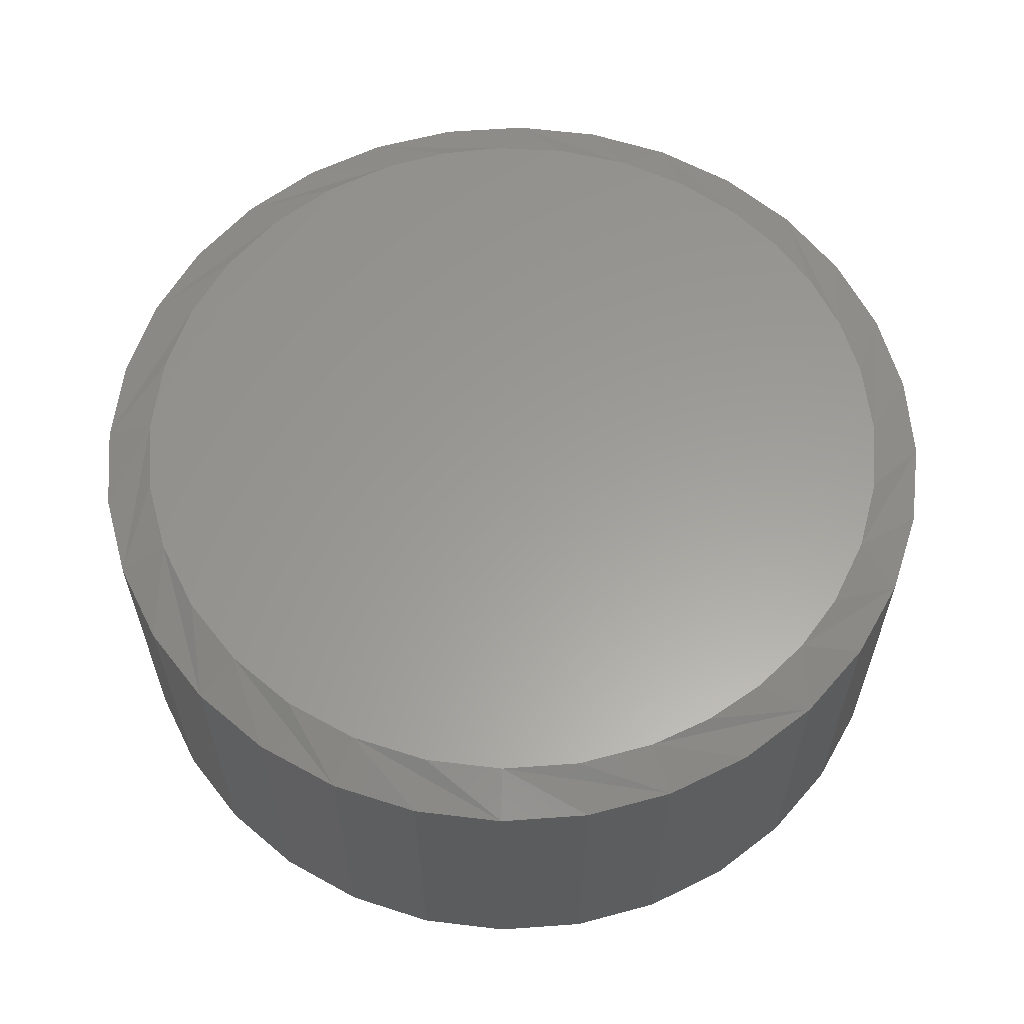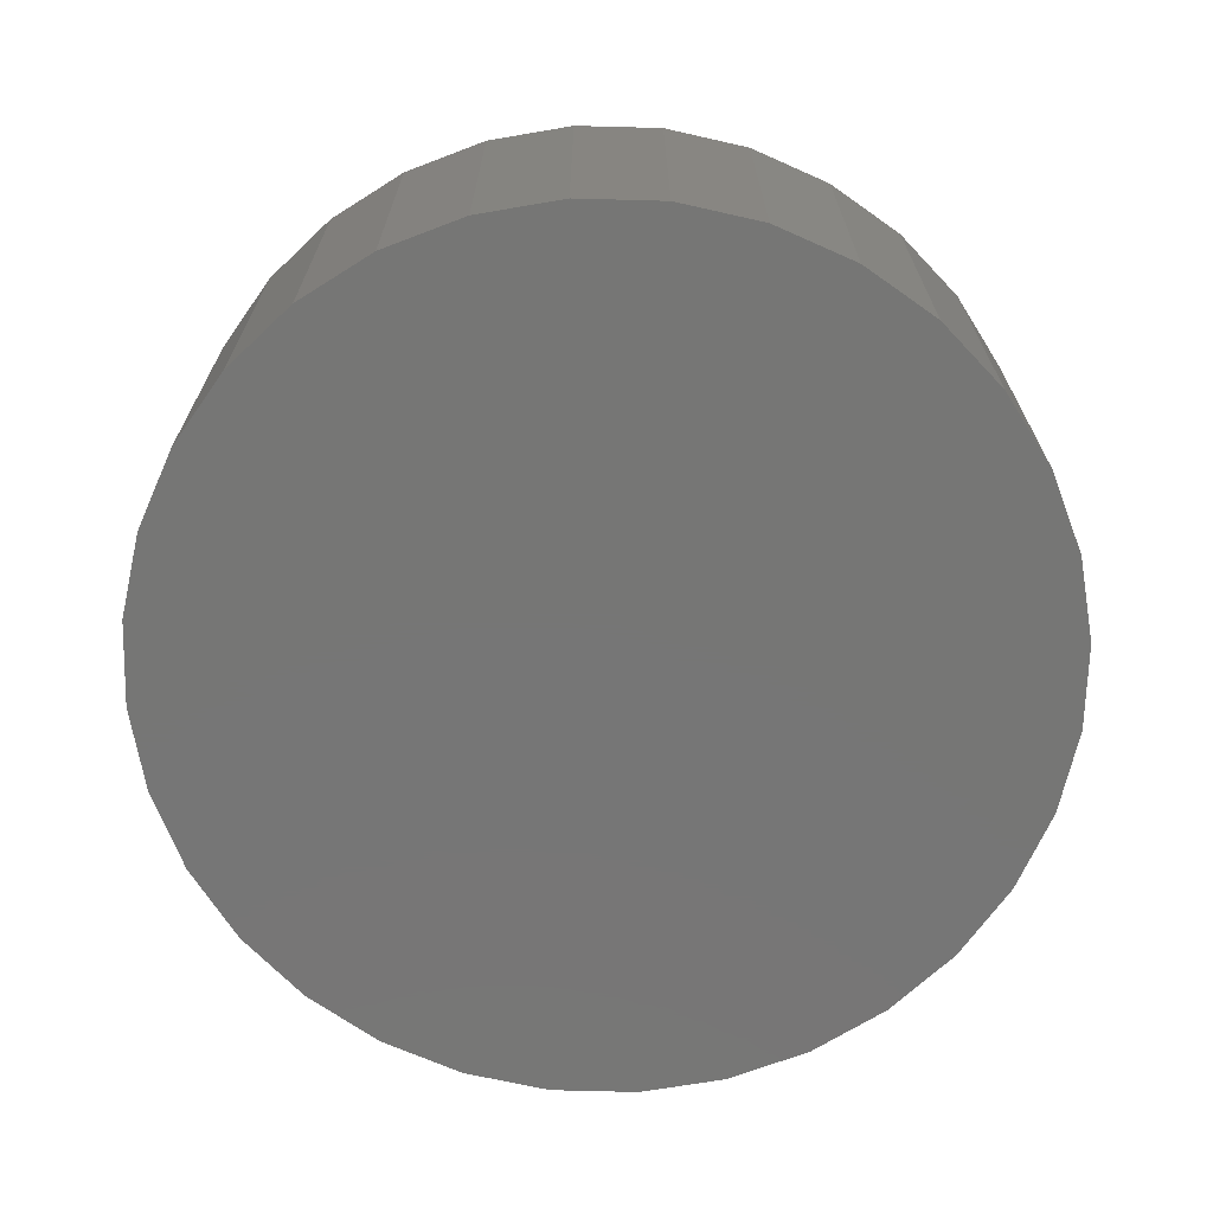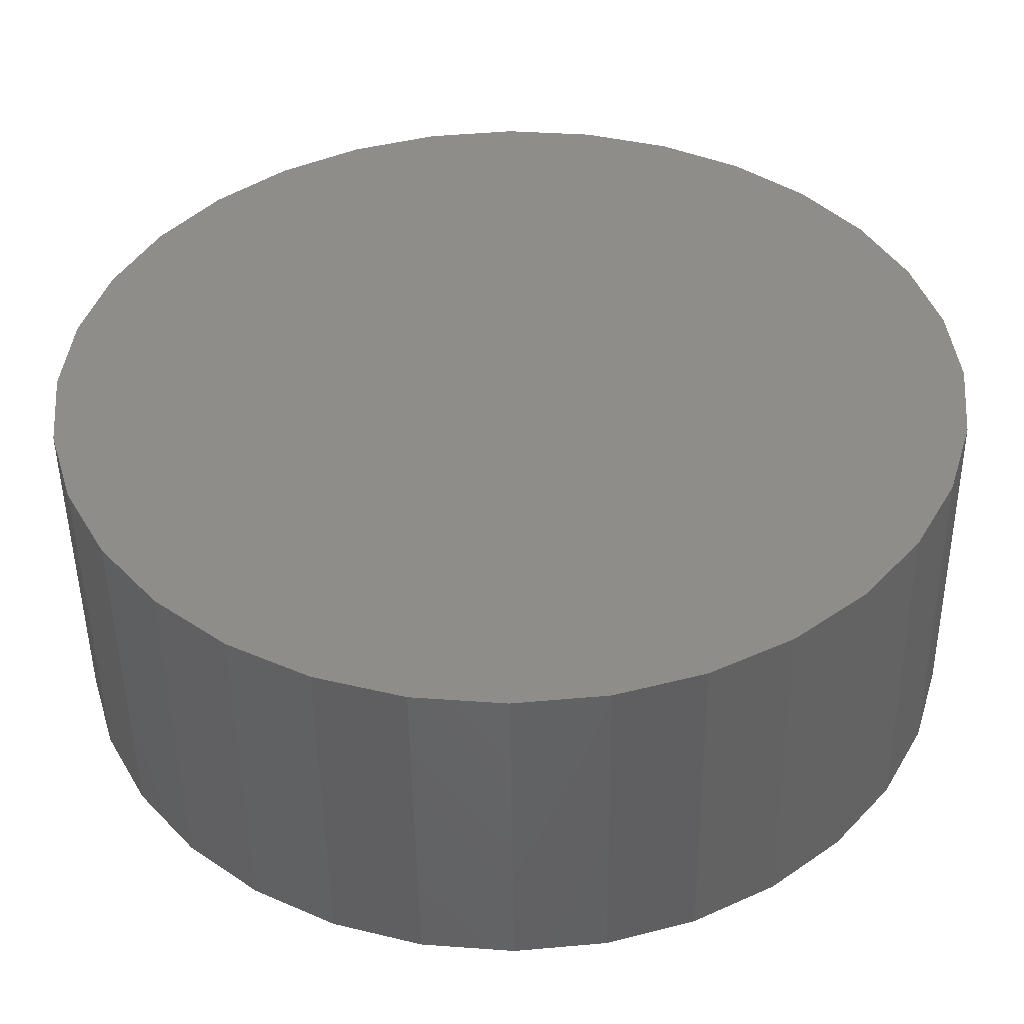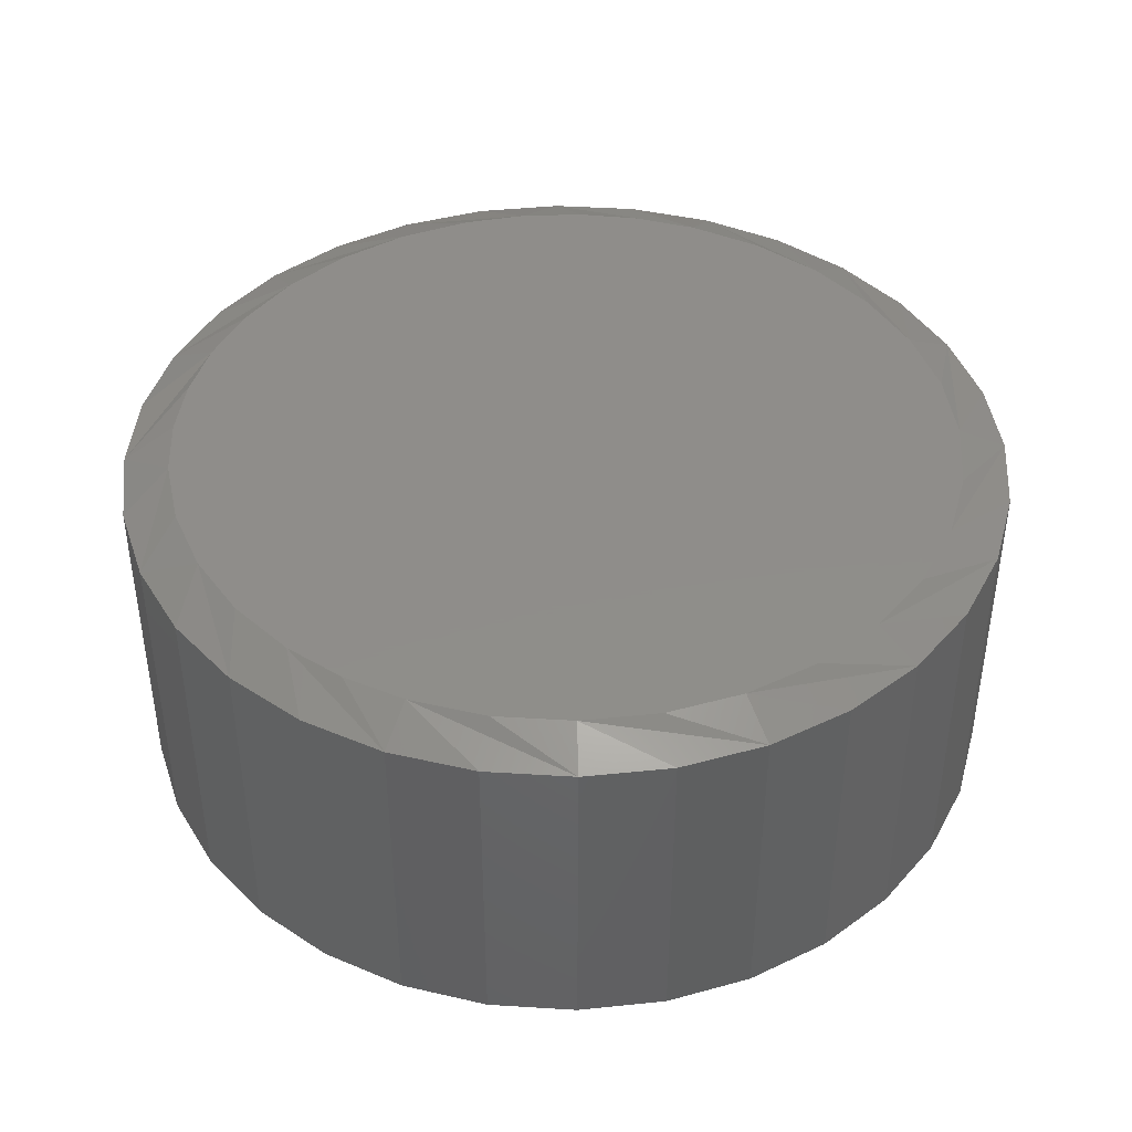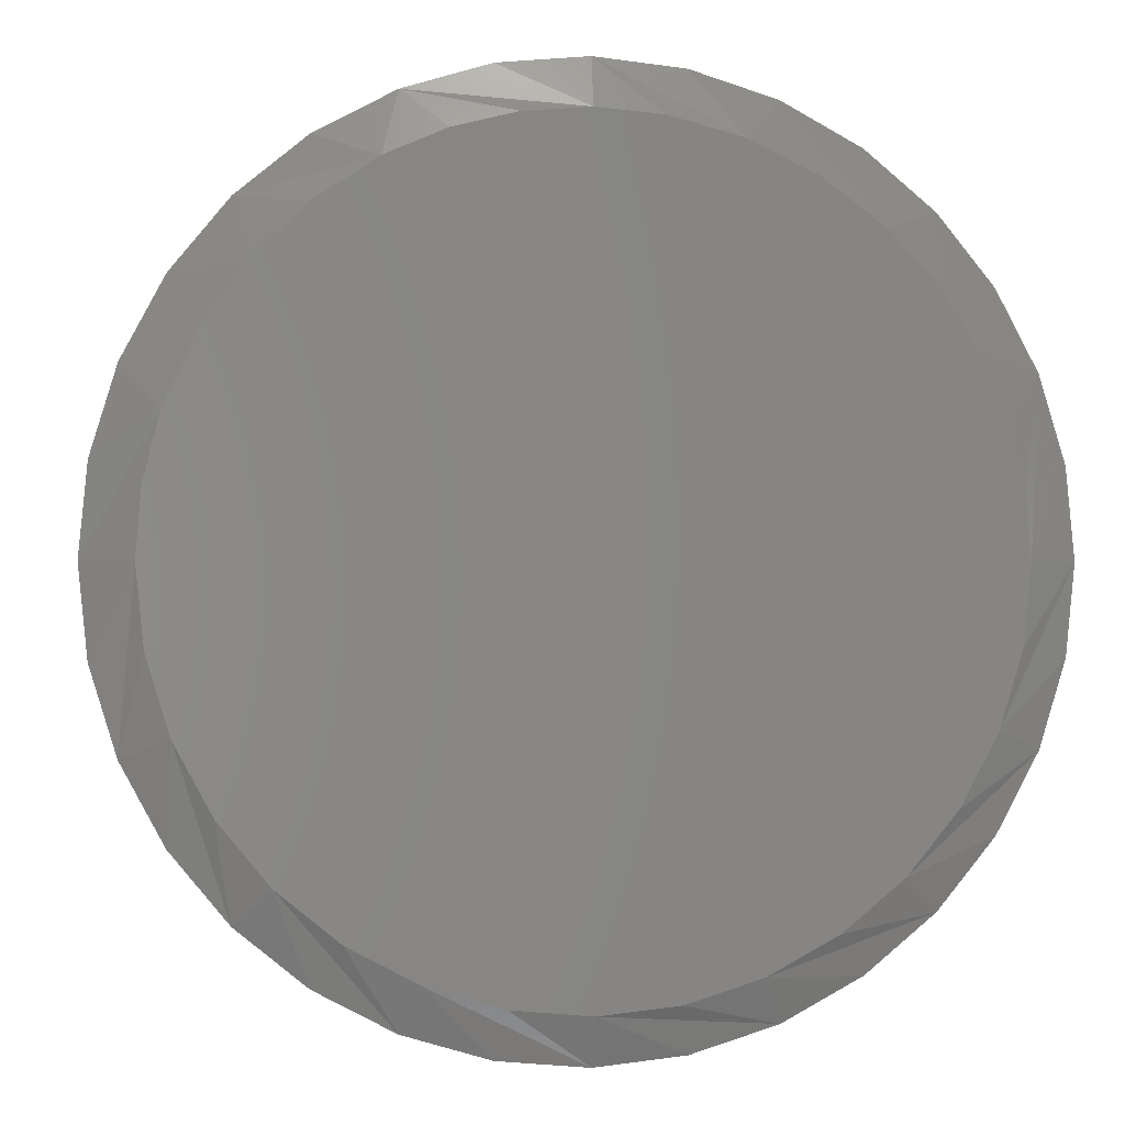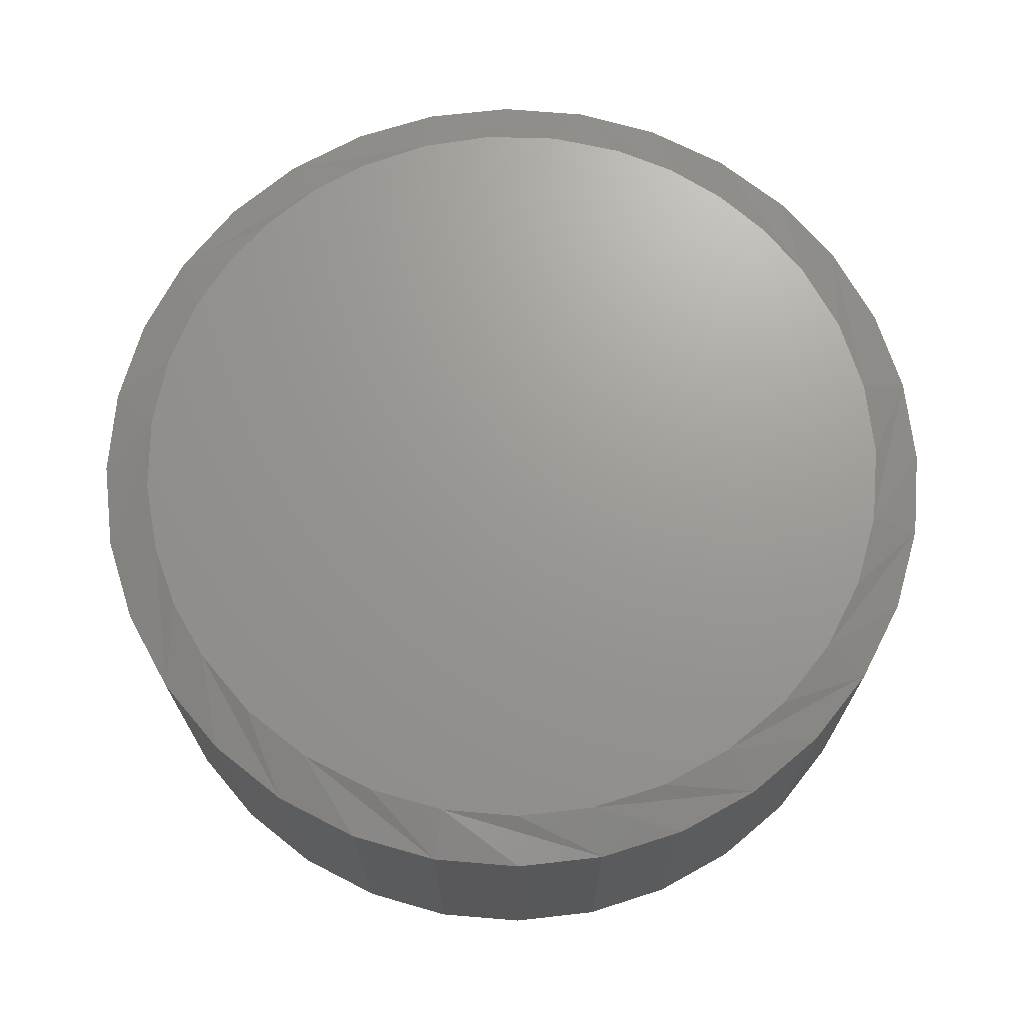
<metadata>
{"format":"stl","ext":"stl","renderer":"f3d","projection":"perspective","resolution":1024,"background":"white","views":[{"elev":60.3,"azim":68.9,"up":"+Z"},{"elev":-68.7,"azim":-18.4,"up":"+Z"},{"elev":-48.7,"azim":-179.3,"up":"+Y"},{"elev":42.2,"azim":-68.9,"up":"+Z"},{"elev":-0.4,"azim":-9.5,"up":"+Y"},{"elev":69.8,"azim":-34.6,"up":"+Z"}]}
</metadata>
<code>
# stl→obj: 98 verts, 192 faces
v -0.06713 0.4443 0.3984
v 0.07866 0.445 0.3984
v 0.005738 0.4506 0.3984
v 0.1614 0.4236 0.3984
v -0.138 0.4263 0.3984
v 0.2387 0.387 0.3984
v -0.2051 0.3971 0.3984
v 0.3076 0.3365 0.3984
v -0.2754 0.3504 0.3984
v 0.3657 0.2738 0.3984
v -0.3358 0.2914 0.3984
v 0.4055 0.212 0.3984
v -0.3841 0.2221 0.3984
v 0.4347 0.1445 0.3984
v -0.4187 0.1451 0.3984
v 0.4525 0.07324 0.3984
v -0.4366 0.07353 0.3984
v 0.4585 1.831e-16 0.3984
v -0.4427 4.309e-07 0.3984
v 0.4498 -0.0879 0.3984
v -0.434 -0.0879 0.3984
v 0.4242 -0.1724 0.3984
v -0.4084 -0.1724 0.3984
v 0.3825 -0.2503 0.3984
v -0.3667 -0.2503 0.3984
v 0.3265 -0.3186 0.3984
v -0.3107 -0.3186 0.3984
v 0.2582 -0.3746 0.3984
v -0.2424 -0.3746 0.3984
v 0.1803 -0.4163 0.3984
v -0.1645 -0.4163 0.3984
v 0.0958 -0.4419 0.3984
v -0.08001 -0.4419 0.3984
v 0.007895 -0.4506 0.3984
v 0.5132 0 0
v 0.5132 -1.237e-16 0.375
v 0.5034 -0.09857 0
v 0.5034 -0.09857 0.375
v 0.4747 -0.1934 0
v 0.4747 -0.1934 0.375
v 0.428 -0.2807 0
v 0.428 -0.2807 0.375
v 0.3652 -0.3573 0
v 0.3652 -0.3573 0.375
v 0.2886 -0.4201 0
v 0.2886 -0.4201 0.375
v 0.2013 -0.4668 0
v 0.2013 -0.4668 0.375
v 0.1065 -0.4956 0
v 0.1065 -0.4956 0.375
v 0.007895 -0.5053 0
v 0.007895 -0.5053 0.375
v -0.09068 -0.4956 0
v -0.09068 -0.4956 0.375
v -0.1855 -0.4668 0
v -0.1855 -0.4668 0.375
v -0.2728 -0.4201 0
v -0.2728 -0.4201 0.375
v -0.3494 -0.3573 0
v -0.3494 -0.3573 0.375
v -0.4122 -0.2807 0
v -0.4122 -0.2807 0.375
v -0.4589 -0.1934 0
v -0.4589 -0.1934 0.375
v -0.4877 -0.09857 0
v -0.4877 -0.09857 0.375
v -0.4974 6.187e-17 0
v -0.4974 6.187e-17 0.375
v -0.4877 0.09857 0
v -0.4877 0.09857 0.375
v -0.4589 0.1934 0
v -0.4589 0.1934 0.375
v -0.4122 0.2807 0
v -0.4122 0.2807 0.375
v -0.3494 0.3573 0
v -0.3494 0.3573 0.375
v -0.2728 0.4201 0
v -0.2728 0.4201 0.375
v -0.1855 0.4668 0
v -0.1855 0.4668 0.375
v -0.09068 0.4956 0
v -0.09068 0.4956 0.375
v 0.007895 0.5053 0
v 0.007895 0.5053 0.375
v 0.1065 0.4956 0
v 0.1065 0.4956 0.375
v 0.2013 0.4668 0
v 0.2013 0.4668 0.375
v 0.2886 0.4201 0
v 0.2886 0.4201 0.375
v 0.3652 0.3573 0
v 0.3652 0.3573 0.375
v 0.428 0.2807 0
v 0.428 0.2807 0.375
v 0.4747 0.1934 0
v 0.4747 0.1934 0.375
v 0.5034 0.09857 0
v 0.5034 0.09857 0.375
f 1 2 3
f 2 1 4
f 4 1 5
f 4 5 6
f 6 5 7
f 6 7 8
f 8 7 9
f 8 9 10
f 10 9 11
f 10 11 12
f 12 11 13
f 12 13 14
f 14 13 15
f 14 15 16
f 16 15 17
f 16 17 18
f 18 17 19
f 18 19 20
f 20 19 21
f 20 21 22
f 22 21 23
f 22 23 24
f 24 23 25
f 24 25 26
f 26 25 27
f 26 27 28
f 28 27 29
f 28 29 30
f 30 29 31
f 30 31 32
f 32 31 33
f 32 33 34
f 35 36 37
f 37 36 38
f 37 38 39
f 39 38 40
f 39 40 41
f 41 40 42
f 41 42 43
f 43 42 44
f 43 44 45
f 45 44 46
f 45 46 47
f 47 46 48
f 47 48 49
f 49 48 50
f 49 50 51
f 51 50 52
f 51 52 53
f 53 52 54
f 53 54 55
f 55 54 56
f 55 56 57
f 57 56 58
f 57 58 59
f 59 58 60
f 59 60 61
f 61 60 62
f 61 62 63
f 63 62 64
f 63 64 65
f 65 64 66
f 65 66 67
f 67 66 68
f 67 68 69
f 69 68 70
f 69 70 71
f 71 70 72
f 71 72 73
f 73 72 74
f 73 74 75
f 75 74 76
f 75 76 77
f 77 76 78
f 77 78 79
f 79 78 80
f 79 80 81
f 81 80 82
f 81 82 83
f 83 82 84
f 83 84 85
f 85 84 86
f 85 86 87
f 87 86 88
f 87 88 89
f 89 88 90
f 89 90 91
f 91 90 92
f 91 92 93
f 93 92 94
f 93 94 95
f 95 94 96
f 95 96 97
f 97 96 98
f 97 98 35
f 35 98 36
f 94 92 12
f 12 96 94
f 14 96 12
f 90 88 8
f 8 92 90
f 10 92 8
f 86 84 4
f 4 88 86
f 6 88 4
f 82 80 3
f 3 84 82
f 2 84 3
f 78 76 7
f 7 80 78
f 5 80 7
f 74 72 11
f 11 76 74
f 9 76 11
f 15 72 70
f 13 72 15
f 36 98 18
f 10 12 92
f 6 8 88
f 2 4 84
f 1 3 80
f 5 1 80
f 9 7 76
f 13 11 72
f 68 19 17
f 68 17 15
f 68 15 70
f 14 16 96
f 96 16 18
f 96 18 98
f 22 40 38
f 68 66 19
f 23 64 62
f 27 60 58
f 31 56 54
f 34 52 50
f 30 48 46
f 26 44 42
f 18 20 36
f 36 20 22
f 36 22 38
f 23 21 64
f 64 21 19
f 64 19 66
f 27 25 60
f 60 25 23
f 60 23 62
f 31 29 56
f 56 29 27
f 56 27 58
f 34 33 52
f 52 33 31
f 52 31 54
f 30 32 48
f 48 32 34
f 48 34 50
f 26 28 44
f 44 28 30
f 44 30 46
f 22 24 40
f 40 24 26
f 40 26 42
f 83 85 81
f 51 53 49
f 49 53 55
f 49 55 47
f 47 55 57
f 47 57 45
f 45 57 59
f 45 59 43
f 43 59 61
f 43 61 41
f 41 61 63
f 41 63 39
f 39 63 65
f 39 65 37
f 37 65 67
f 37 67 35
f 35 67 69
f 35 69 97
f 97 69 71
f 97 71 95
f 95 71 73
f 95 73 93
f 93 73 75
f 93 75 91
f 91 75 77
f 91 77 89
f 89 77 79
f 89 79 87
f 87 79 81
f 87 81 85

</code>
